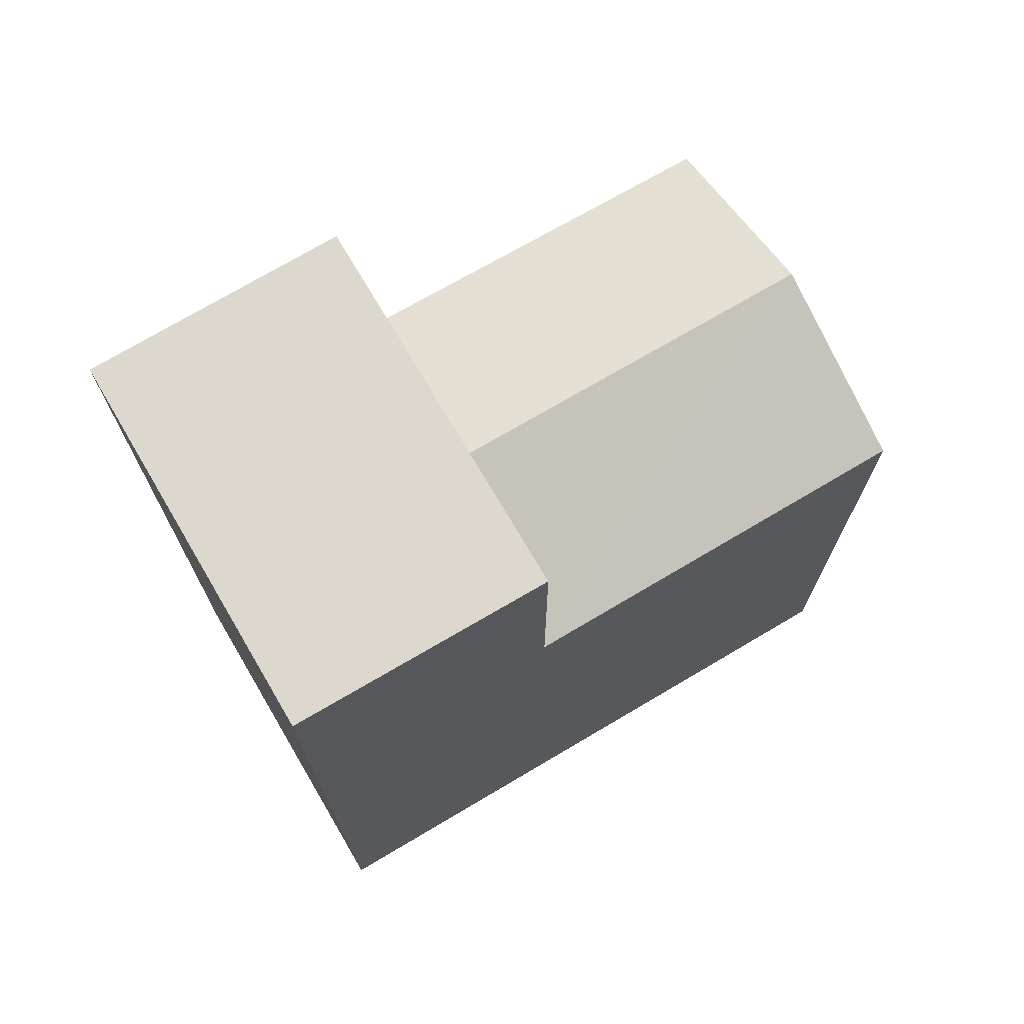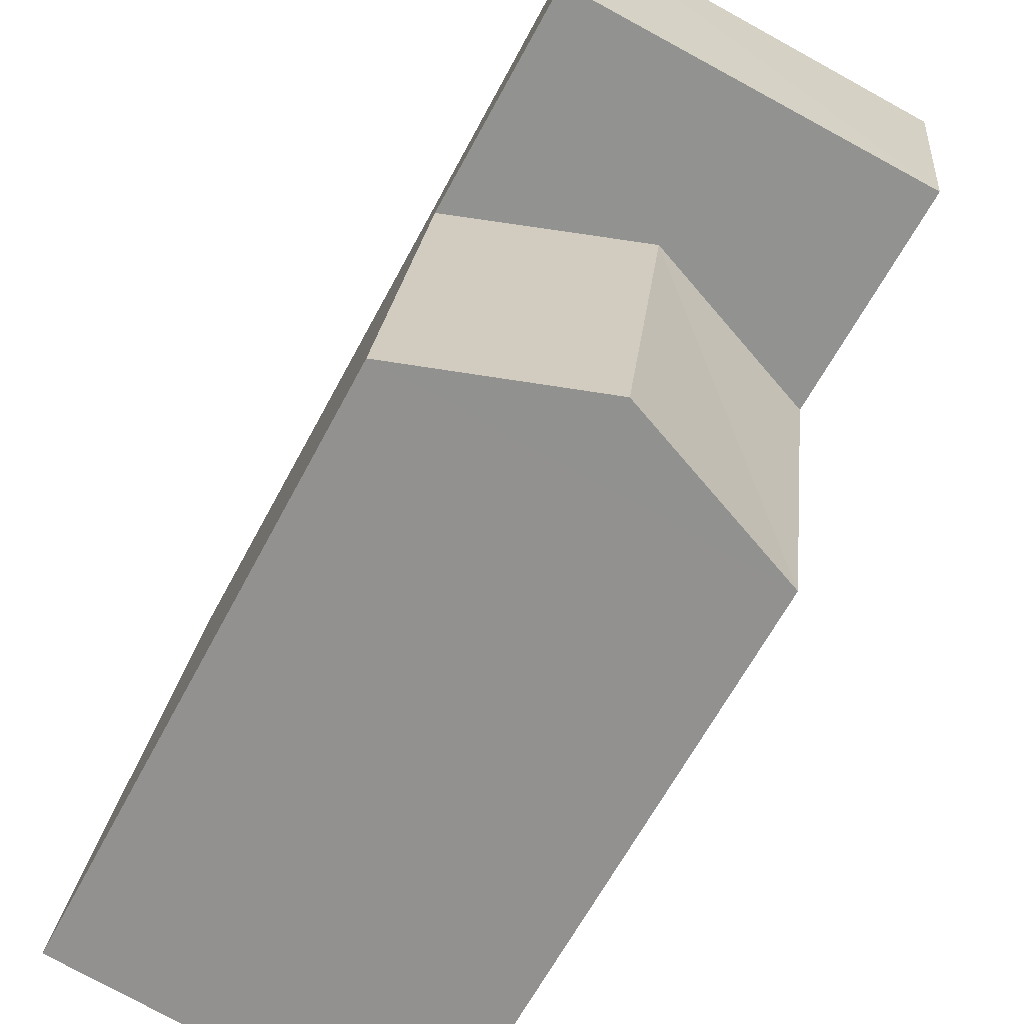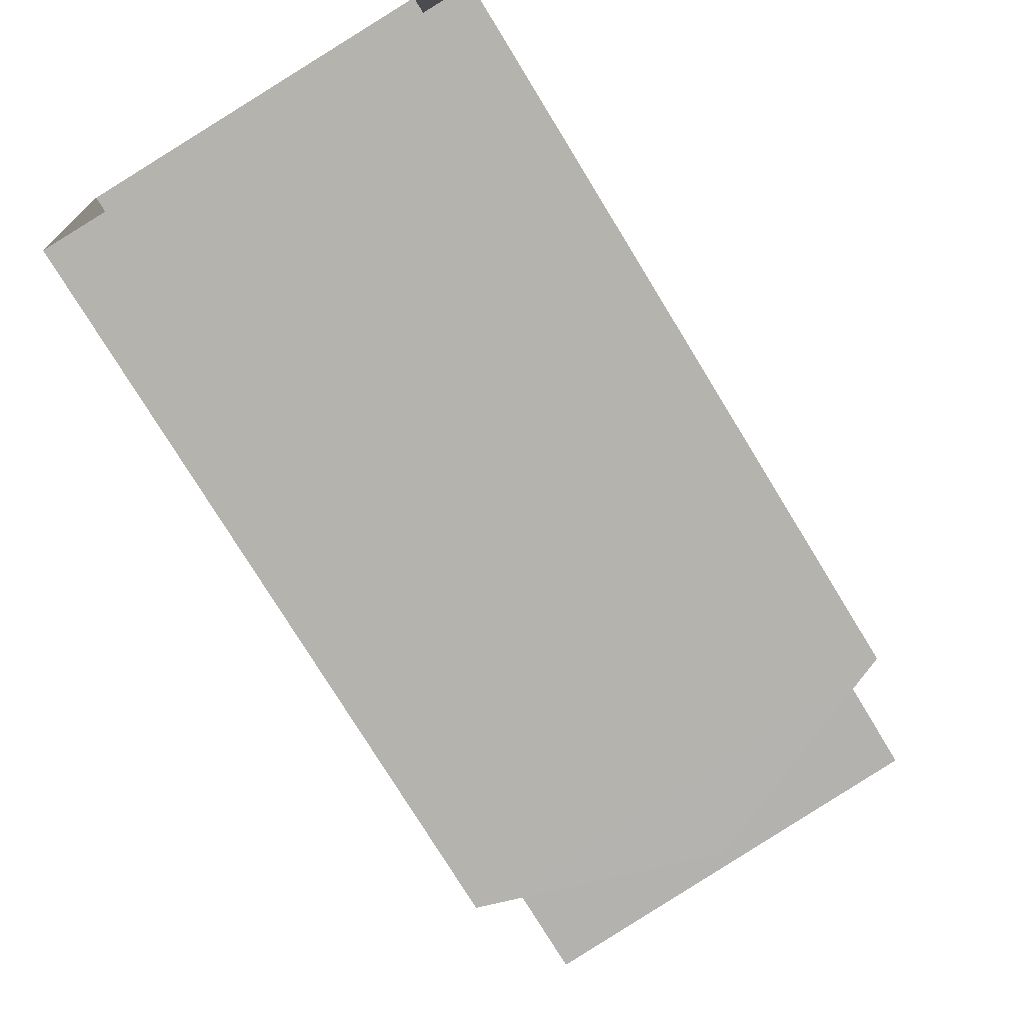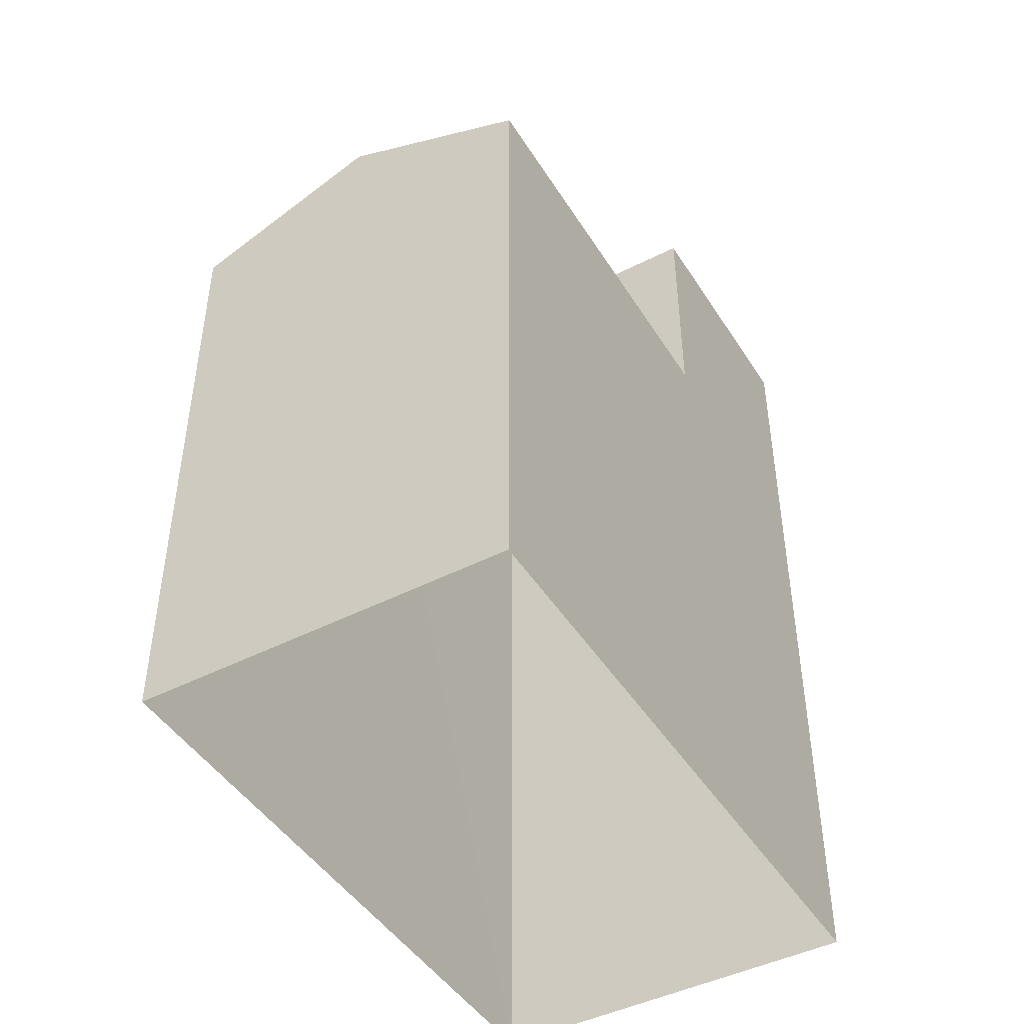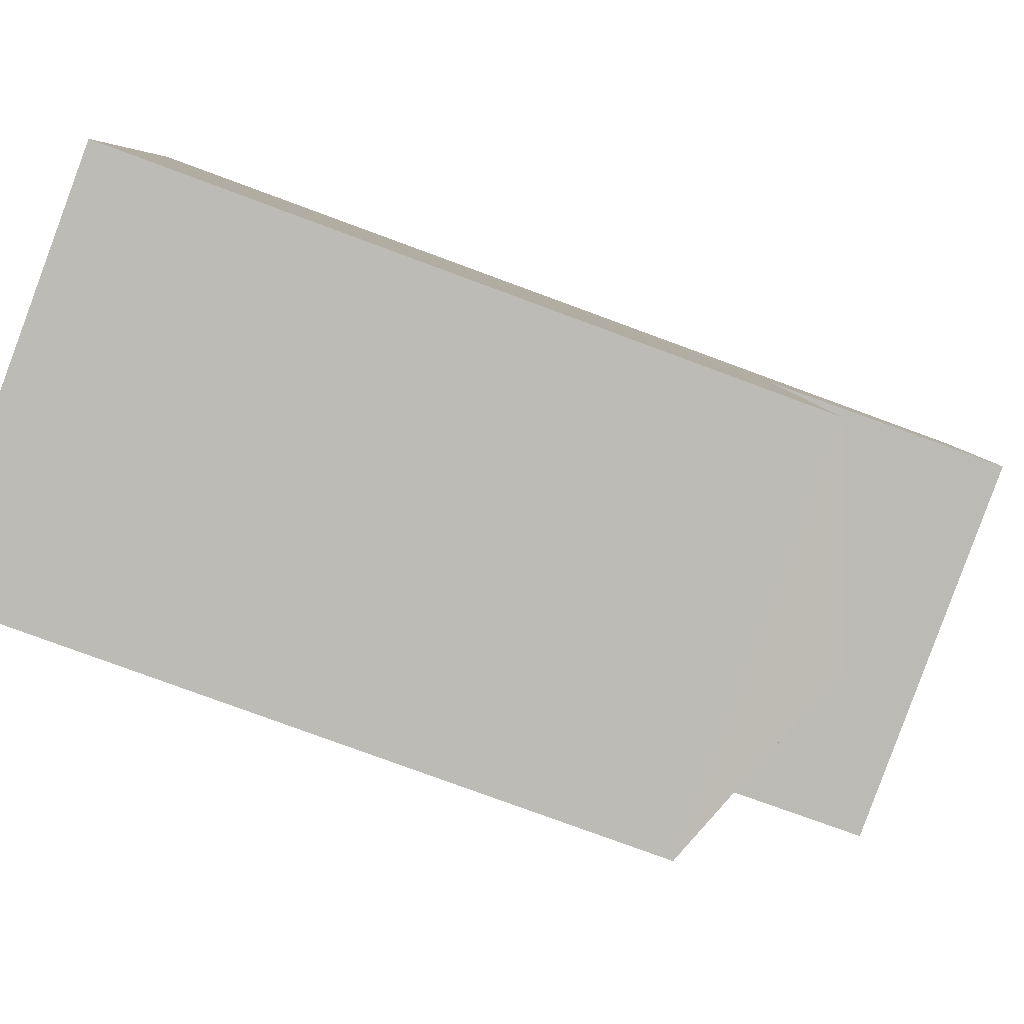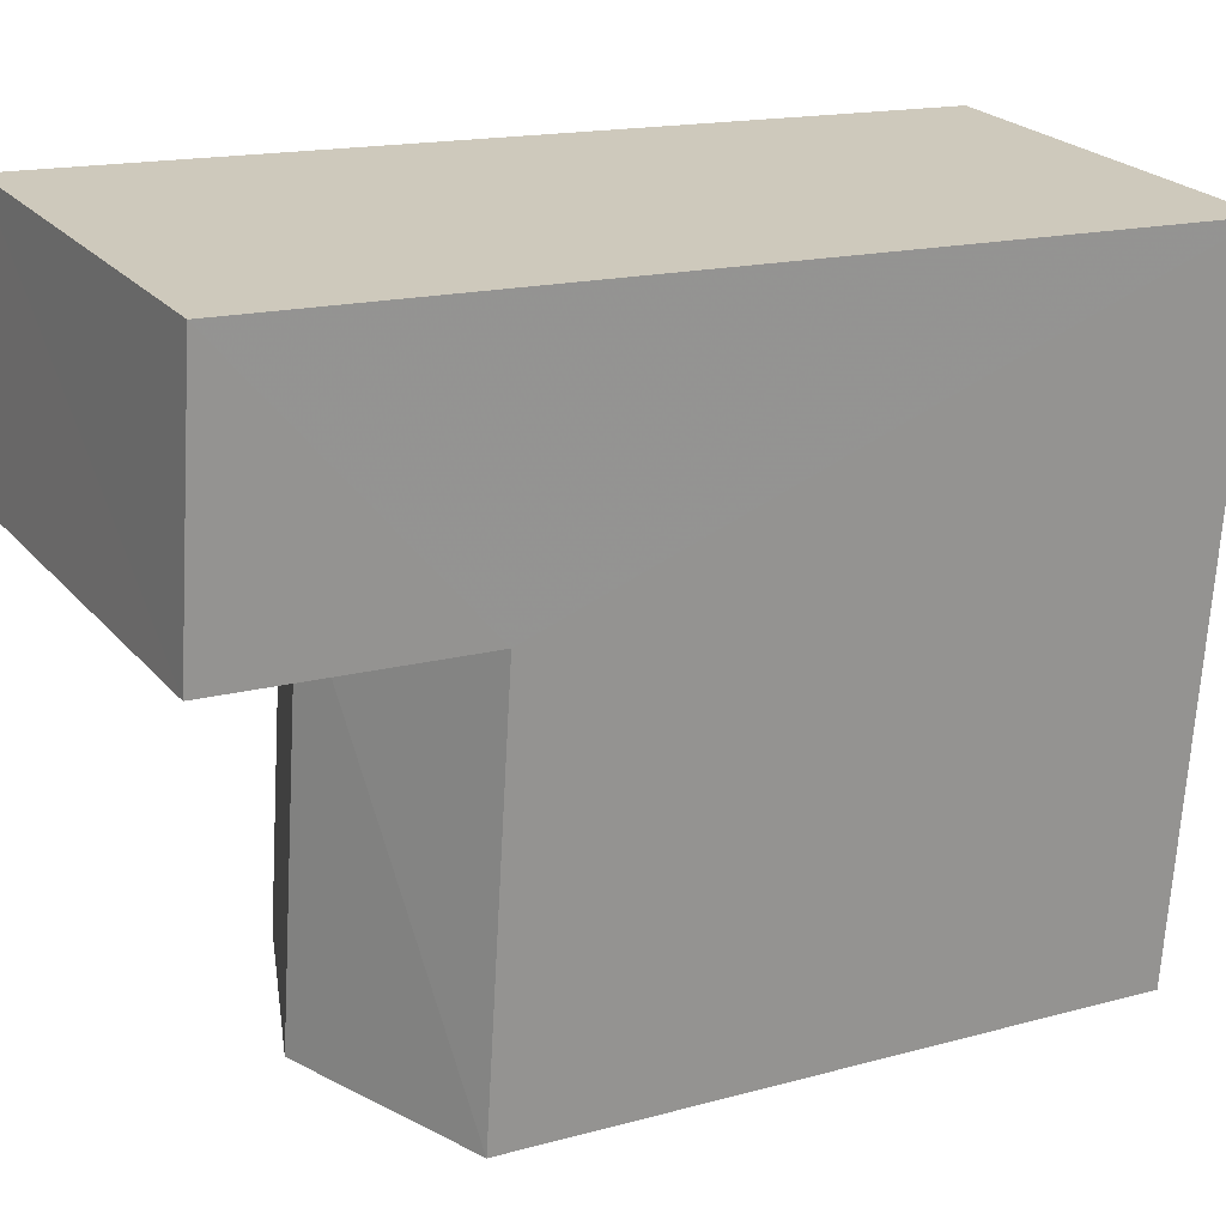
<metadata>
{"format":"obj","ext":"obj","renderer":"f3d","projection":"perspective","resolution":1024,"background":"white","views":[{"elev":72.3,"azim":-127.3,"up":"+Z"},{"elev":-63.9,"azim":-27.9,"up":"+Y"},{"elev":-75.9,"azim":-148.6,"up":"+Y"},{"elev":-45.6,"azim":23.4,"up":"+Z"},{"elev":-77.0,"azim":-110.3,"up":"+Y"},{"elev":15.8,"azim":60.0,"up":"+Y"}]}
</metadata>
<code>
v -3.731e+05 -1.038e+05 29.07
v -3.731e+05 -1.038e+05 29.07
v -3.731e+05 -1.038e+05 29.07
v -3.731e+05 -1.038e+05 29.07
v -3.731e+05 -1.038e+05 35.64
v -3.731e+05 -1.038e+05 35.64
v -3.731e+05 -1.038e+05 36.42
v -3.731e+05 -1.038e+05 36.42
v -3.731e+05 -1.038e+05 35.64
v -3.731e+05 -1.038e+05 35.64
v -3.731e+05 -1.038e+05 38.15
v -3.731e+05 -1.038e+05 38.15
v -3.731e+05 -1.038e+05 38.15
v -3.731e+05 -1.038e+05 38.15
f 1 2 3
f 1 4 2
f 5 6 7
f 8 5 7
f 8 7 9
f 10 8 9
f 11 12 13
f 11 14 12
f 3 5 1
f 1 5 11
f 3 6 5
f 11 5 14
f 13 4 1
f 11 13 1
f 9 2 10
f 12 10 13
f 13 10 4
f 10 2 4
f 3 2 6
f 6 9 7
f 6 2 9
f 8 12 14
f 14 5 8
f 10 12 8

</code>
